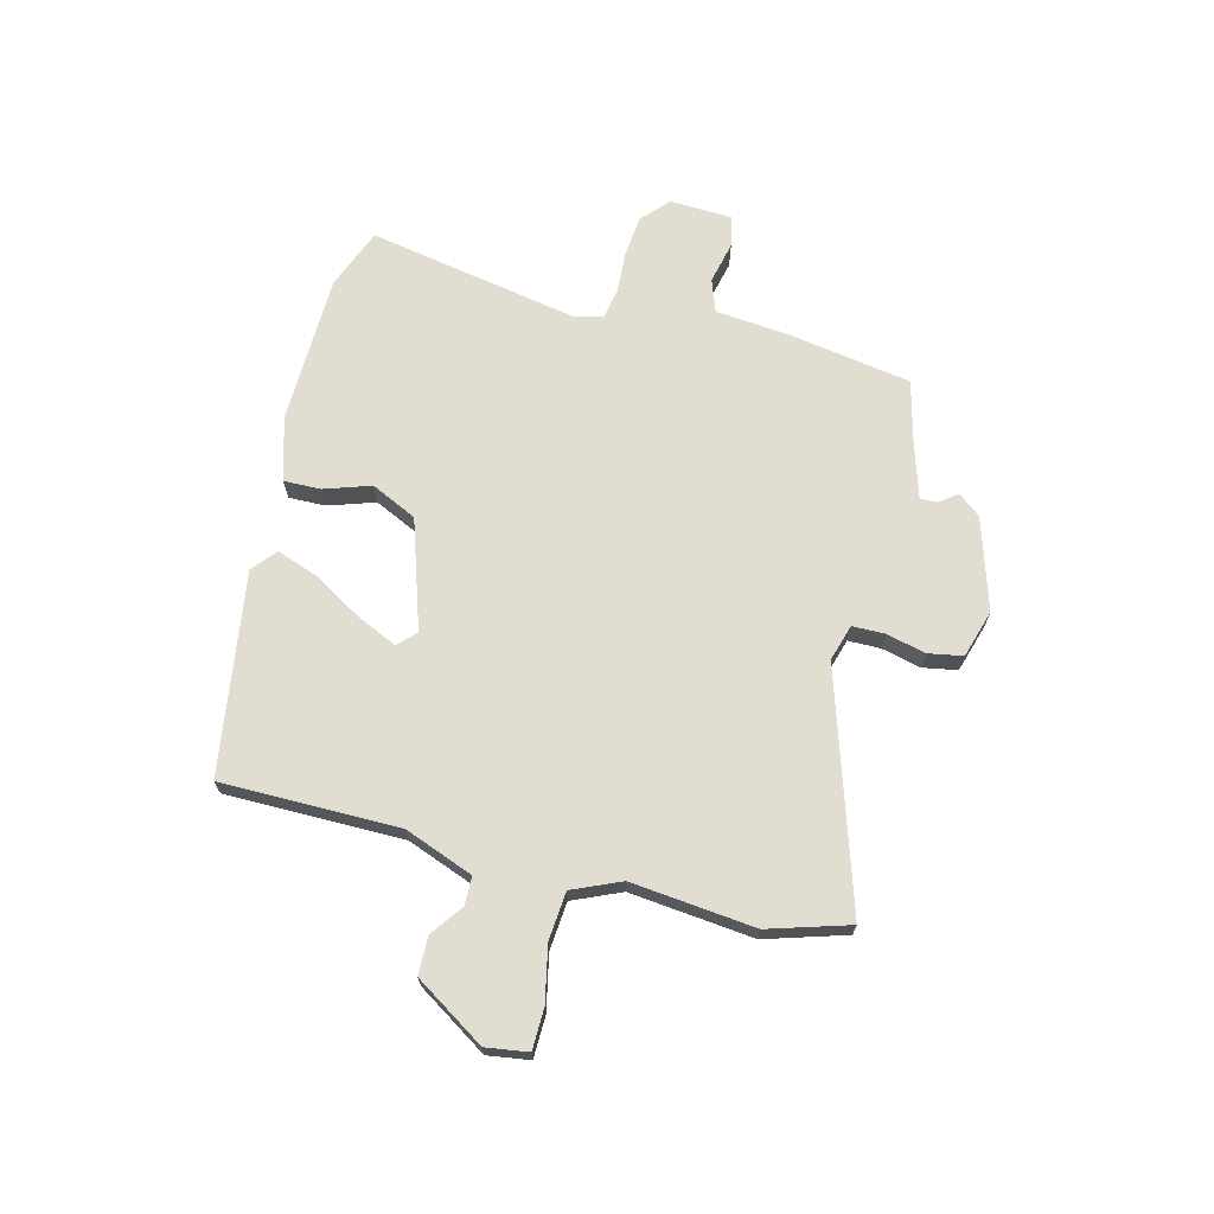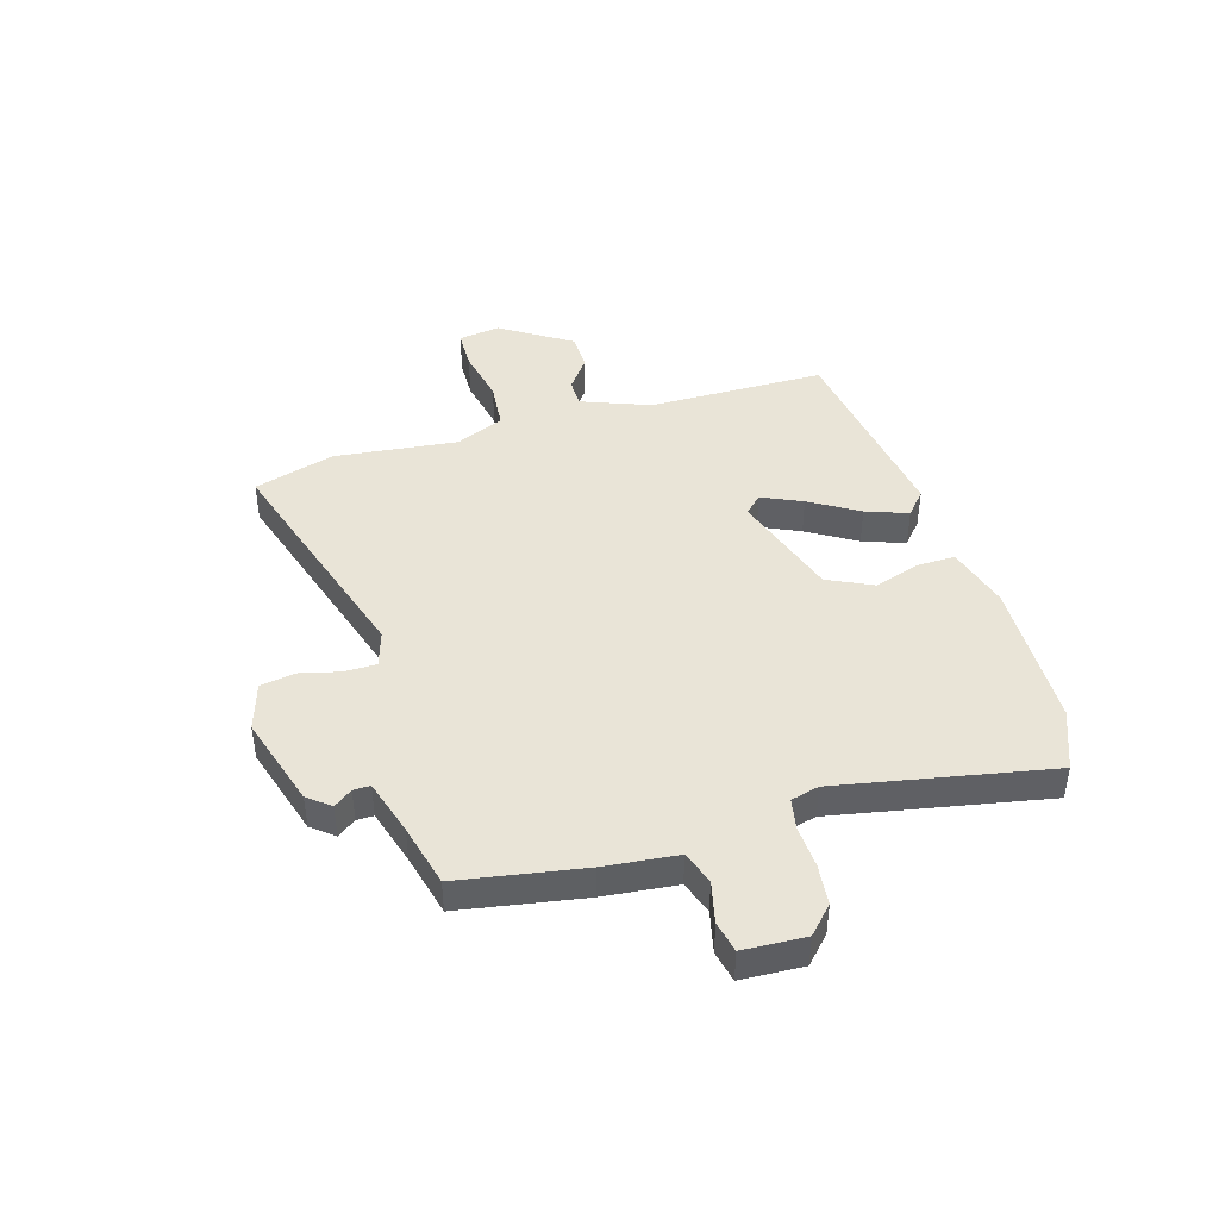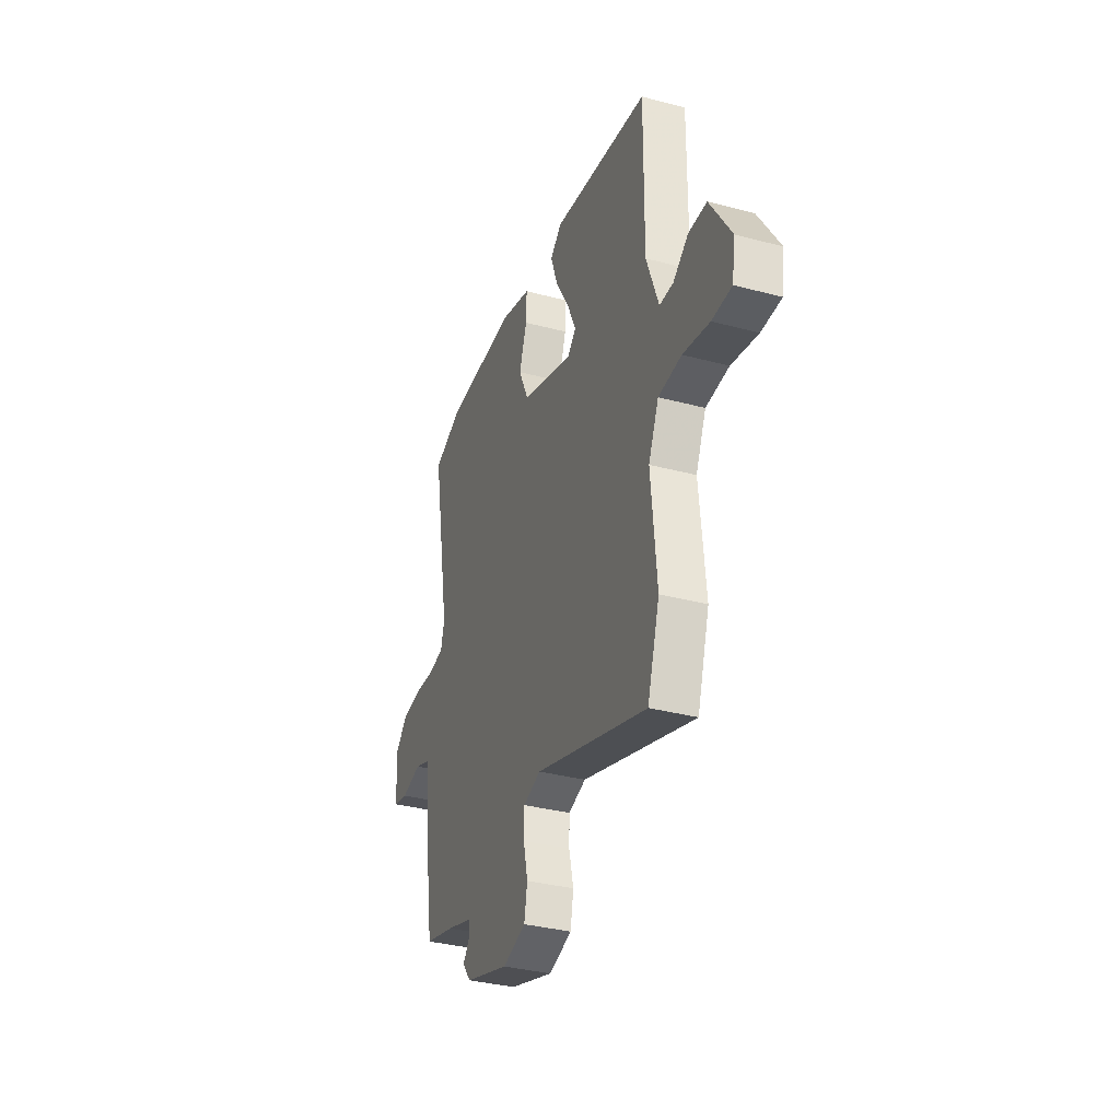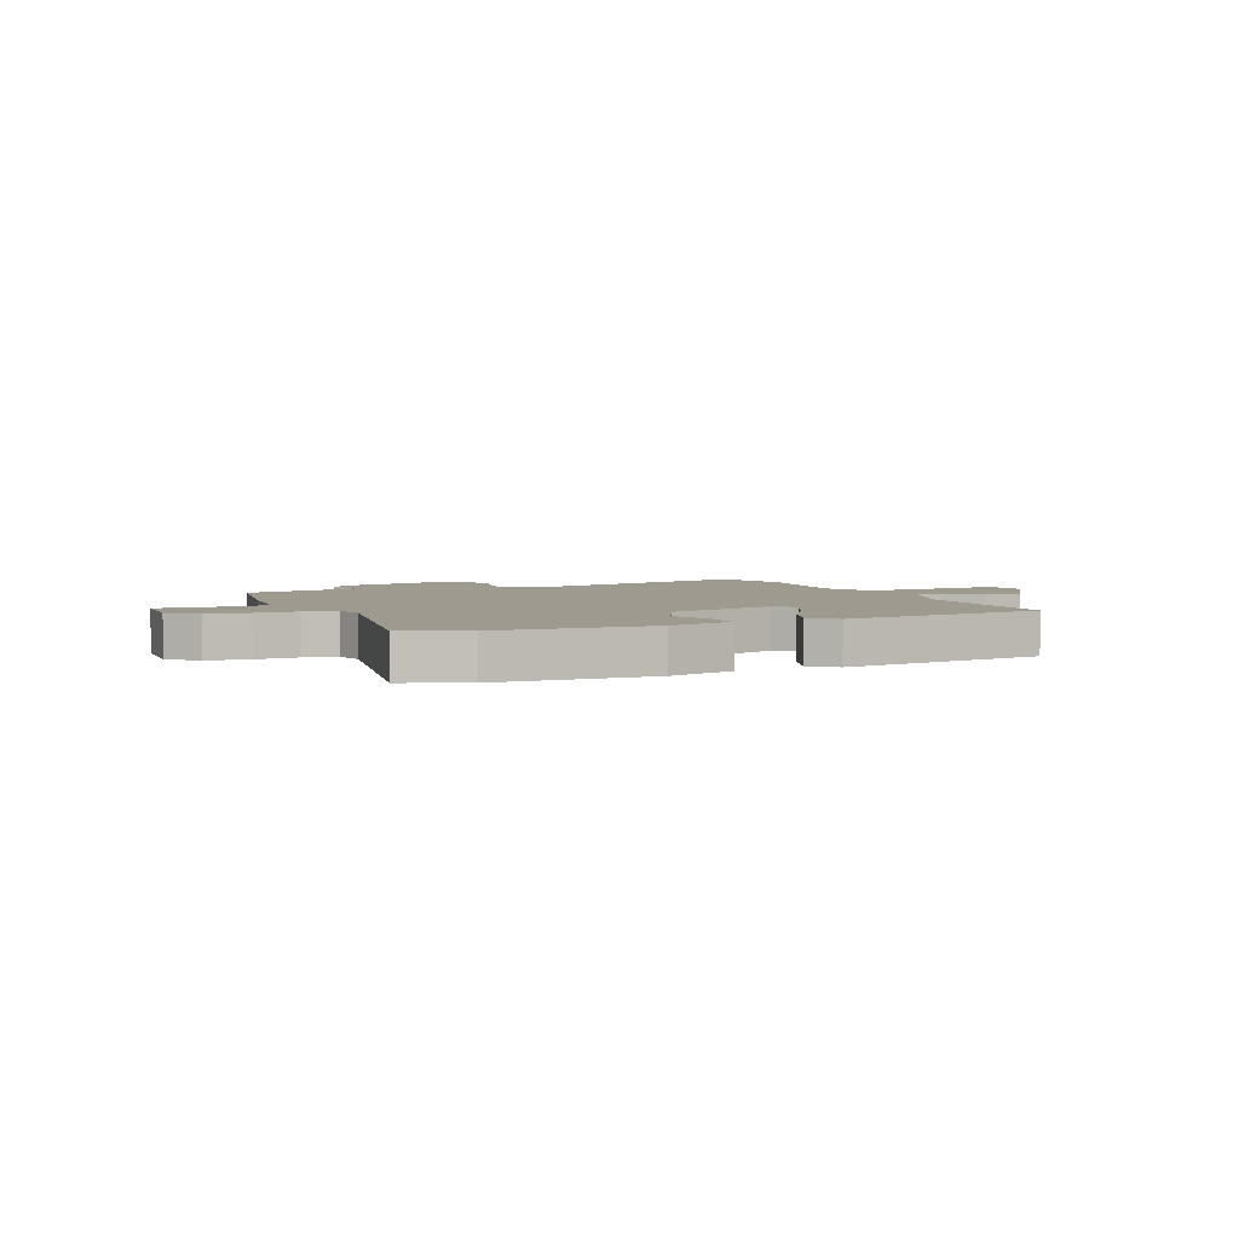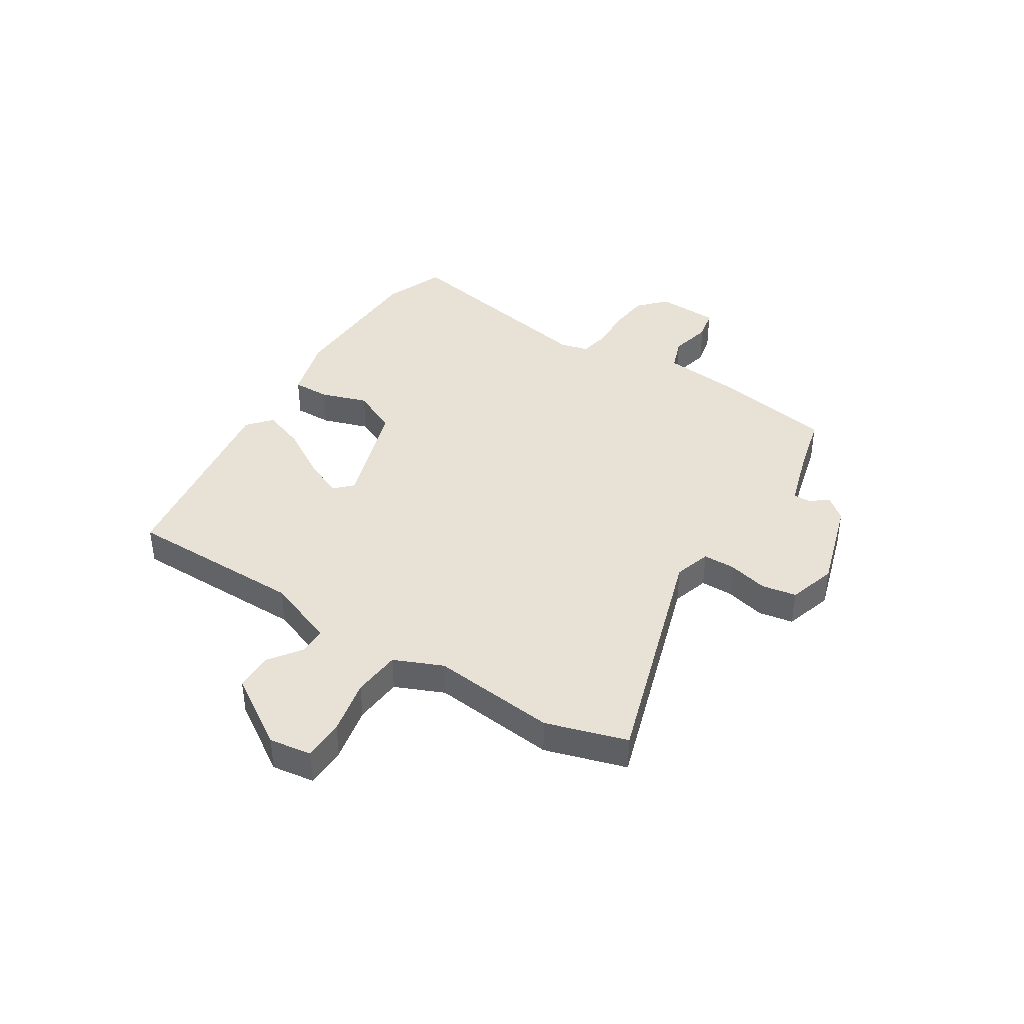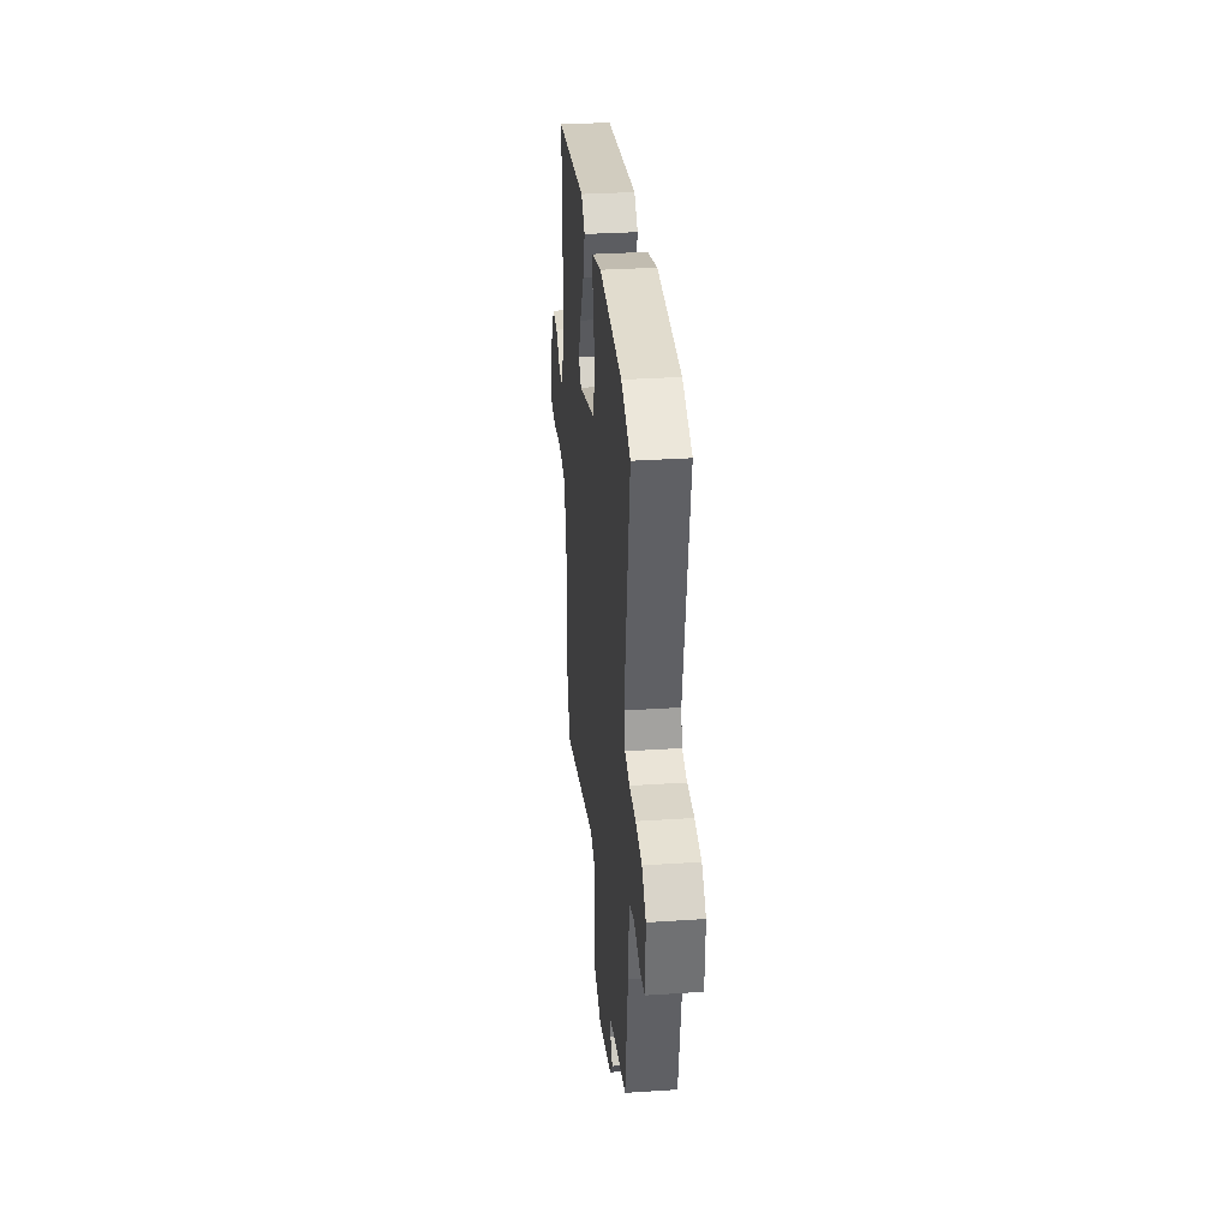
<metadata>
{"format":"obj","ext":"obj","renderer":"f3d","projection":"perspective","resolution":1024,"background":"white","views":[{"elev":68.6,"azim":104.7,"up":"+Y"},{"elev":43.5,"azim":-105.8,"up":"+Y"},{"elev":-34.8,"azim":70.5,"up":"+Z"},{"elev":3.8,"azim":-22.5,"up":"+Y"},{"elev":40.4,"azim":122.9,"up":"+Y"},{"elev":33.2,"azim":-95.2,"up":"+Z"}]}
</metadata>
<code>
v 0.505 0.07 -0.483
v 0.459 0.07 -0.63
v 0.03 0.07 -0.491
v -0.037 0.07 -0.511
v -0.038 0.07 -0.57
v -0.021 0.07 -0.643
v -0.033 0.07 -0.706
v -0.121 0.07 -0.732
v -0.289 0.07 -0.679
v -0.321 0.07 -0.638
v -0.296 0.07 -0.605
v -0.295 0.07 -0.574
v -0.397 0.07 -0.542
v -0.511 0.07 -0.512
v -0.547 0.07 -0.284
v -0.559 0.07 -0.15
v -0.619 0.07 -0.128
v -0.696 0.07 -0.145
v -0.753 0.07 -0.132
v -0.757 0.07 -0.018
v -0.708 0.07 0.027
v -0.633 0.07 0.034
v -0.556 0.07 0.029
v -0.499 0.07 0.039
v -0.485 0.07 0.09
v -0.554 0.07 0.479
v -0.443 0.07 0.522
v -0.167 0.07 0.526
v -0.05 0.07 0.491
v -0.052 0.07 0.423
v -0.081 0.07 0.338
v -0.042 0.07 0.254
v 0.158 0.07 0.187
v 0.19 0.07 0.218
v 0.157 0.07 0.292
v 0.104 0.07 0.382
v 0.077 0.07 0.459
v 0.121 0.07 0.496
v 0.492 0.07 0.437
v 0.49 0.07 0.112
v 0.537 0.07 -0.015
v 0.589 0.07 -0.016
v 0.648 0.07 0.026
v 0.717 0.07 0.024
v 0.798 0.07 -0.105
v 0.786 0.07 -0.182
v 0.711 0.07 -0.183
v 0.61 0.07 -0.161
v 0.522 0.07 -0.168
v 0.483 0.07 -0.256
v 0.505 0 -0.483
v 0.459 0 -0.63
v 0.03 0 -0.491
v -0.037 0 -0.511
v -0.038 0 -0.57
v -0.021 0 -0.643
v -0.033 0 -0.706
v -0.121 0 -0.732
v -0.289 0 -0.679
v -0.321 0 -0.638
v -0.296 0 -0.605
v -0.295 0 -0.574
v -0.397 0 -0.542
v -0.511 0 -0.512
v -0.547 0 -0.284
v -0.559 0 -0.15
v -0.619 0 -0.128
v -0.696 0 -0.145
v -0.753 0 -0.132
v -0.757 0 -0.018
v -0.708 0 0.027
v -0.633 0 0.034
v -0.556 0 0.029
v -0.499 0 0.039
v -0.485 0 0.09
v -0.554 0 0.479
v -0.443 0 0.522
v -0.167 0 0.526
v -0.05 0 0.491
v -0.052 0 0.423
v -0.081 0 0.338
v -0.042 0 0.254
v 0.158 0 0.187
v 0.19 0 0.218
v 0.157 0 0.292
v 0.104 0 0.382
v 0.077 0 0.459
v 0.121 0 0.496
v 0.492 0 0.437
v 0.49 0 0.112
v 0.537 0 -0.015
v 0.589 0 -0.016
v 0.648 0 0.026
v 0.717 0 0.024
v 0.798 0 -0.105
v 0.786 0 -0.182
v 0.711 0 -0.183
v 0.61 0 -0.161
v 0.522 0 -0.168
v 0.483 0 -0.256
f 45 46 47 48
f 45 48 49
f 42 43 44 45
f 41 42 45 49
f 40 41 49 50
f 38 39 40 50
f 35 36 37 38
f 34 35 38 50
f 28 29 30 31
f 26 27 28 31
f 25 26 31 32
f 24 25 32 33
f 20 21 22 23
f 20 23 24
f 17 18 19 20
f 16 17 20 24
f 13 14 15 16
f 12 13 16 24
f 8 9 10 11
f 8 11 12
f 5 6 7 8
f 4 5 8 12
f 3 4 12 24
f 33 34 50 1
f 3 24 33
f 1 2 3 33
f 98 97 96 95
f 99 98 95
f 95 94 93 92
f 99 95 92 91
f 100 99 91 90
f 100 90 89 88
f 88 87 86 85
f 100 88 85 84
f 81 80 79 78
f 81 78 77 76
f 82 81 76 75
f 83 82 75 74
f 73 72 71 70
f 74 73 70
f 70 69 68 67
f 74 70 67 66
f 66 65 64 63
f 74 66 63 62
f 61 60 59 58
f 62 61 58
f 58 57 56 55
f 62 58 55 54
f 74 62 54 53
f 51 100 84 83
f 83 74 53
f 83 53 52 51
f 1 51 52 2
f 2 52 53 3
f 3 53 54 4
f 4 54 55 5
f 5 55 56 6
f 6 56 57 7
f 7 57 58 8
f 8 58 59 9
f 9 59 60 10
f 10 60 61 11
f 11 61 62 12
f 12 62 63 13
f 13 63 64 14
f 14 64 65 15
f 15 65 66 16
f 16 66 67 17
f 17 67 68 18
f 18 68 69 19
f 19 69 70 20
f 20 70 71 21
f 21 71 72 22
f 22 72 73 23
f 23 73 74 24
f 24 74 75 25
f 25 75 76 26
f 26 76 77 27
f 27 77 78 28
f 28 78 79 29
f 29 79 80 30
f 30 80 81 31
f 31 81 82 32
f 32 82 83 33
f 33 83 84 34
f 34 84 85 35
f 35 85 86 36
f 36 86 87 37
f 37 87 88 38
f 38 88 89 39
f 39 89 90 40
f 40 90 91 41
f 41 91 92 42
f 42 92 93 43
f 43 93 94 44
f 44 94 95 45
f 45 95 96 46
f 46 96 97 47
f 47 97 98 48
f 48 98 99 49
f 49 99 100 50
f 50 100 51 1

</code>
